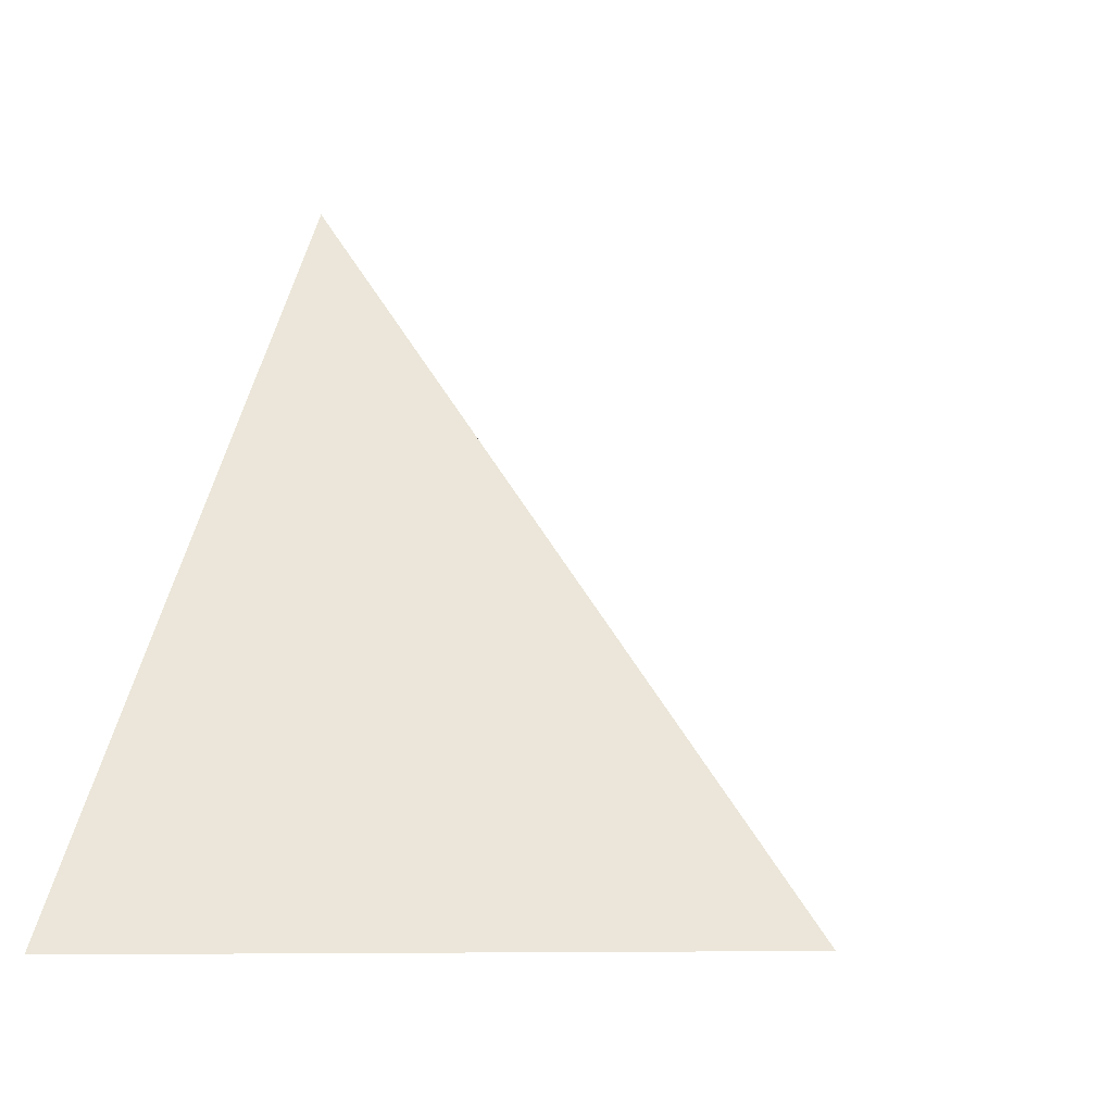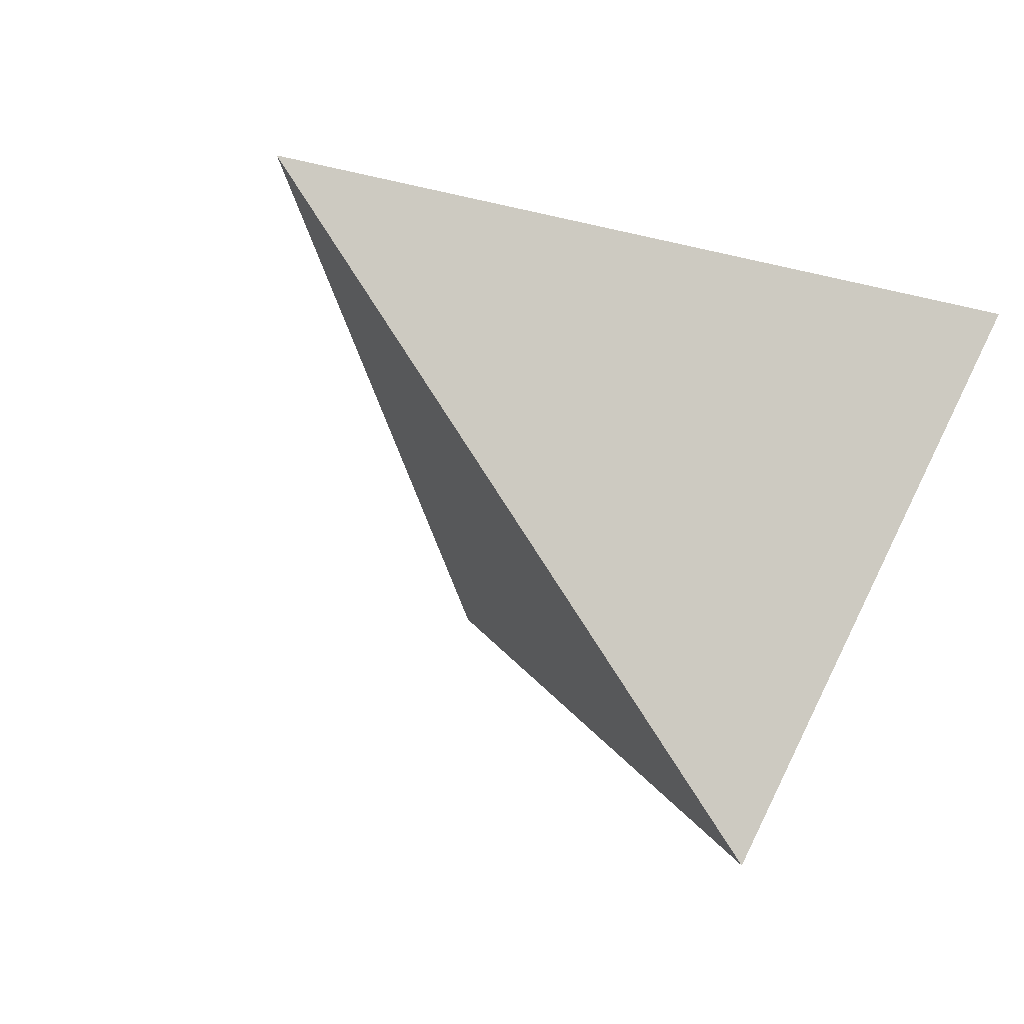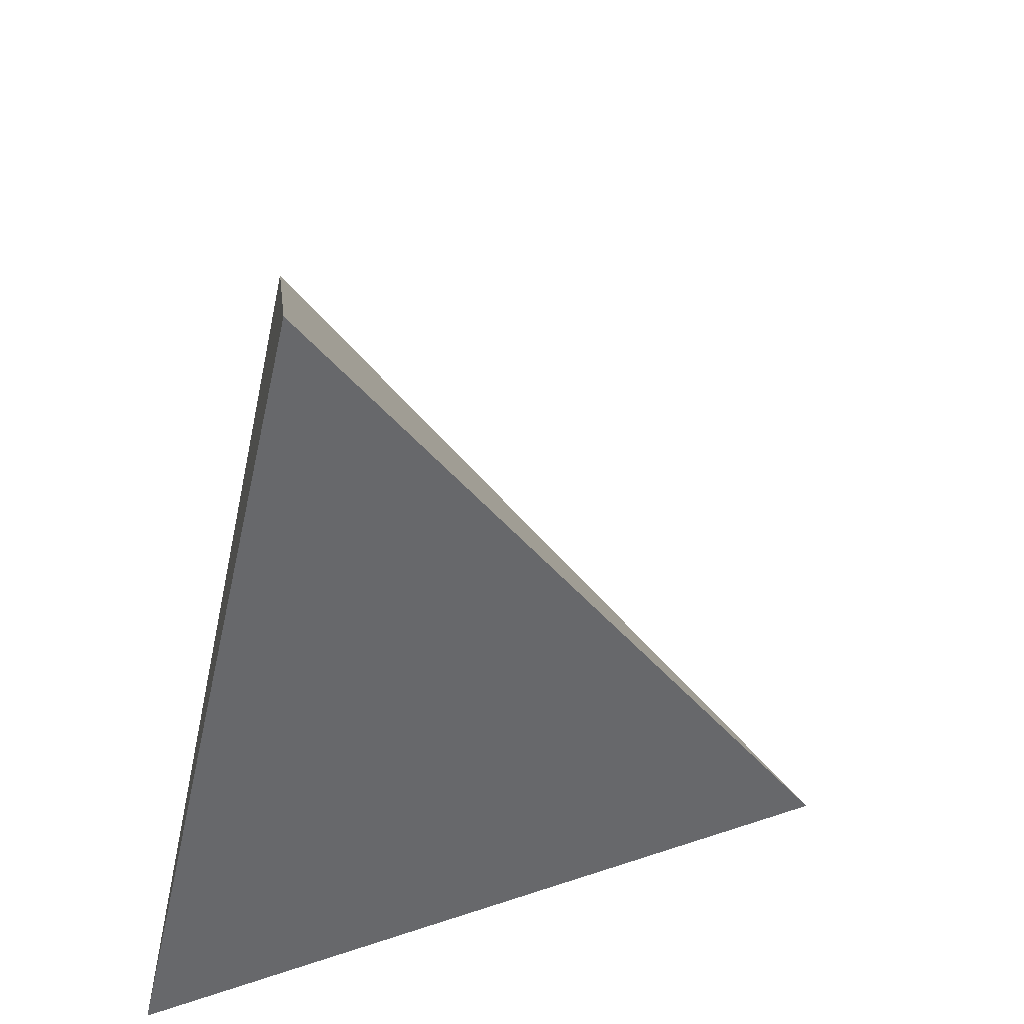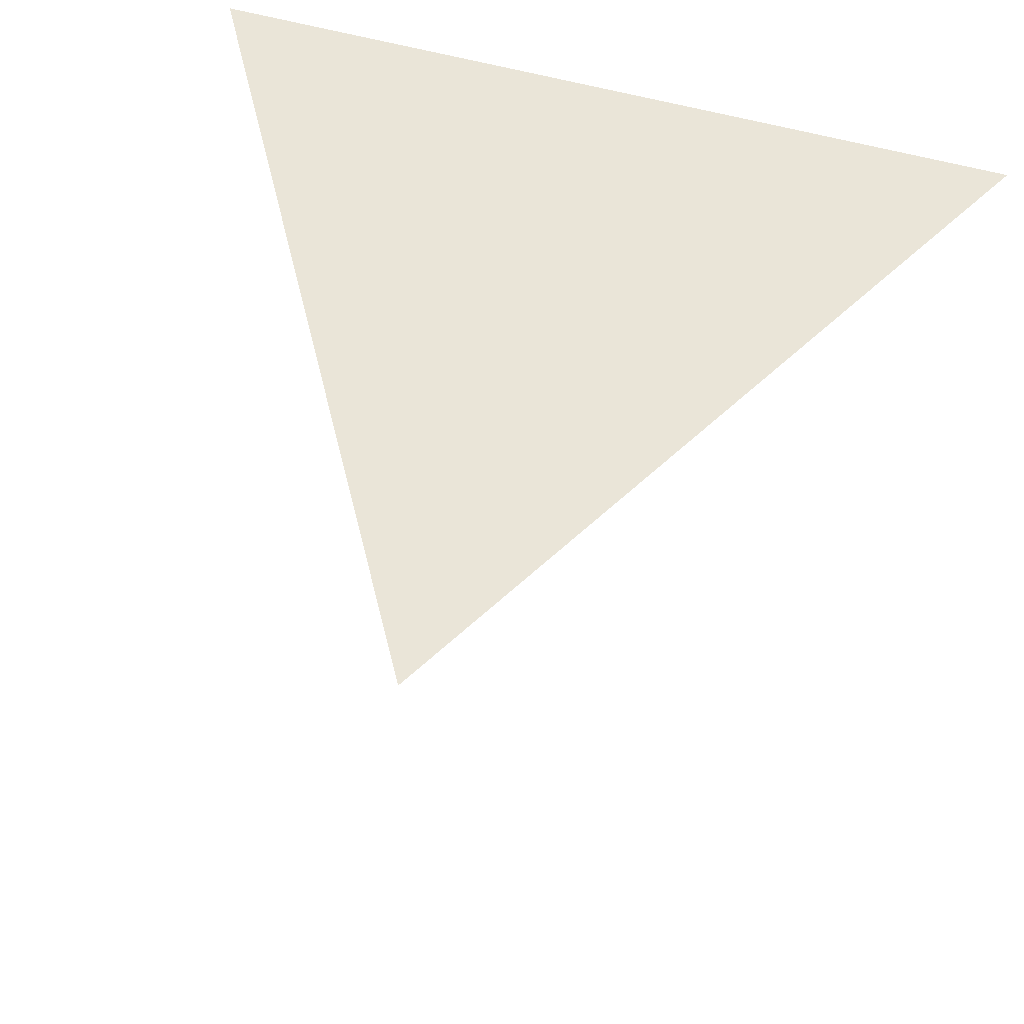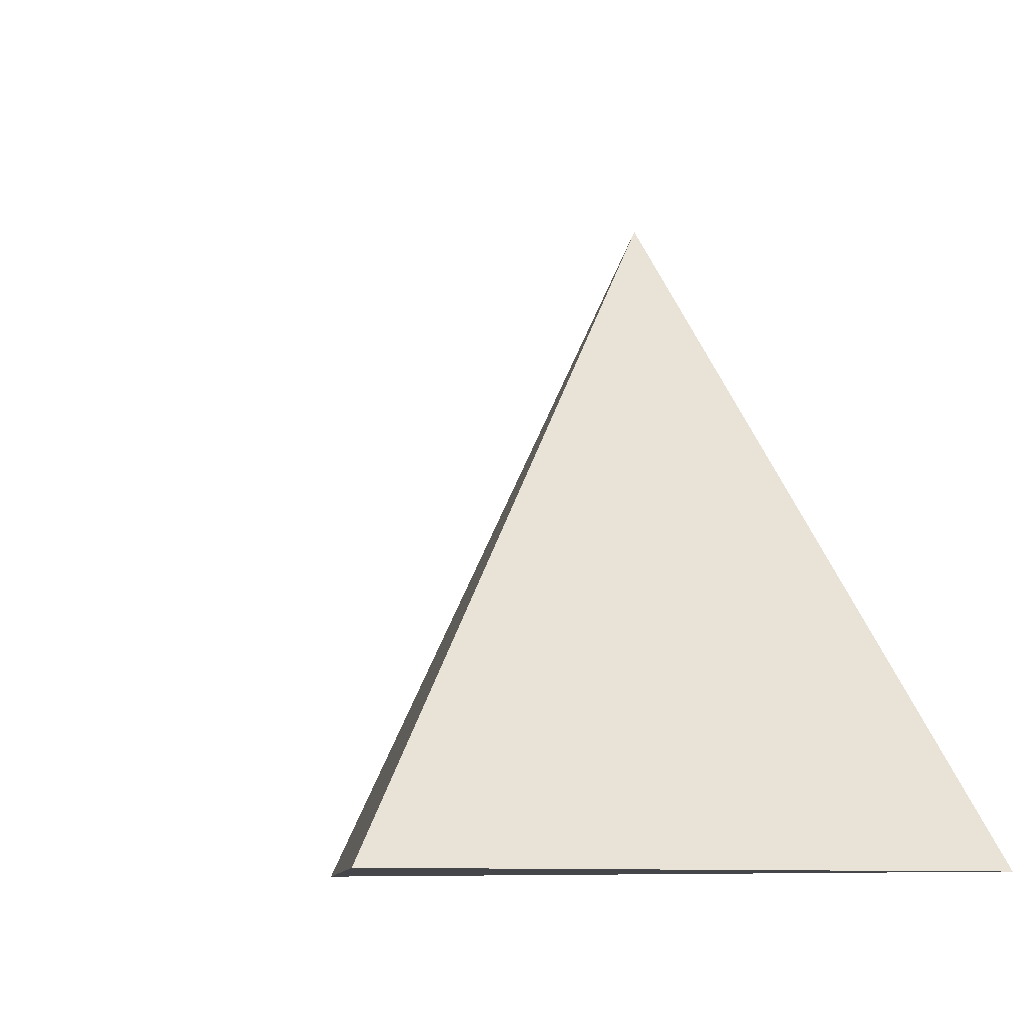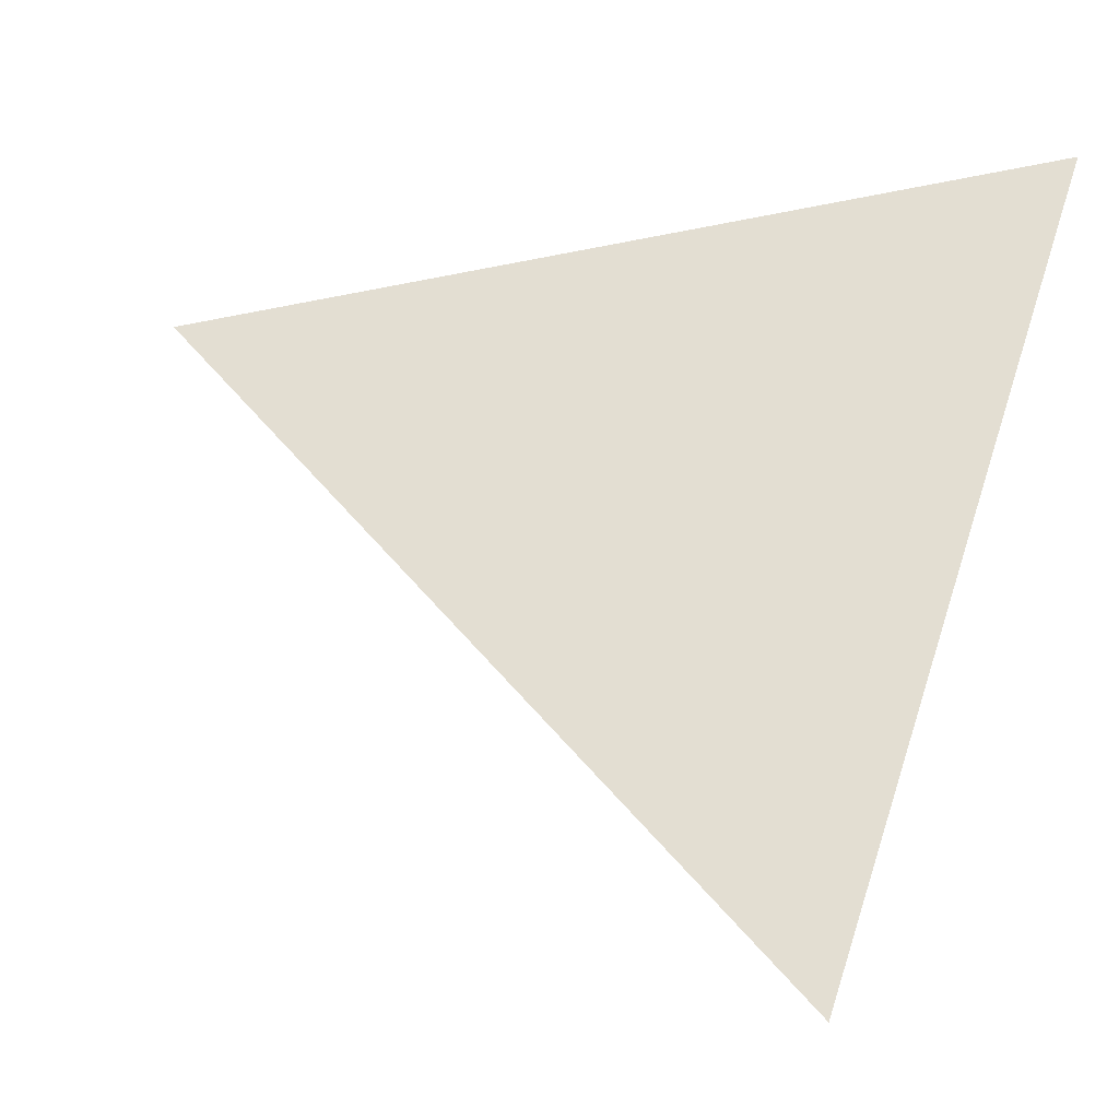
<metadata>
{"format":"obj","ext":"obj","renderer":"f3d","projection":"perspective","resolution":1024,"background":"white","views":[{"elev":-7.2,"azim":118.0,"up":"+Y"},{"elev":-40.0,"azim":-136.9,"up":"+Z"},{"elev":-52.5,"azim":77.4,"up":"+Y"},{"elev":58.0,"azim":-163.9,"up":"+Z"},{"elev":-9.5,"azim":-148.6,"up":"+Y"},{"elev":67.4,"azim":-71.8,"up":"+Z"}]}
</metadata>
<code>
o Cone
v 0 -0.5326 -0.637
v 0.866 -0.5326 0.5
v -0.866 -0.5326 0.5
v 0 0.9638 0.4848
f 1 4 2
f 1 2 3
f 2 4 3
f 3 4 1

</code>
